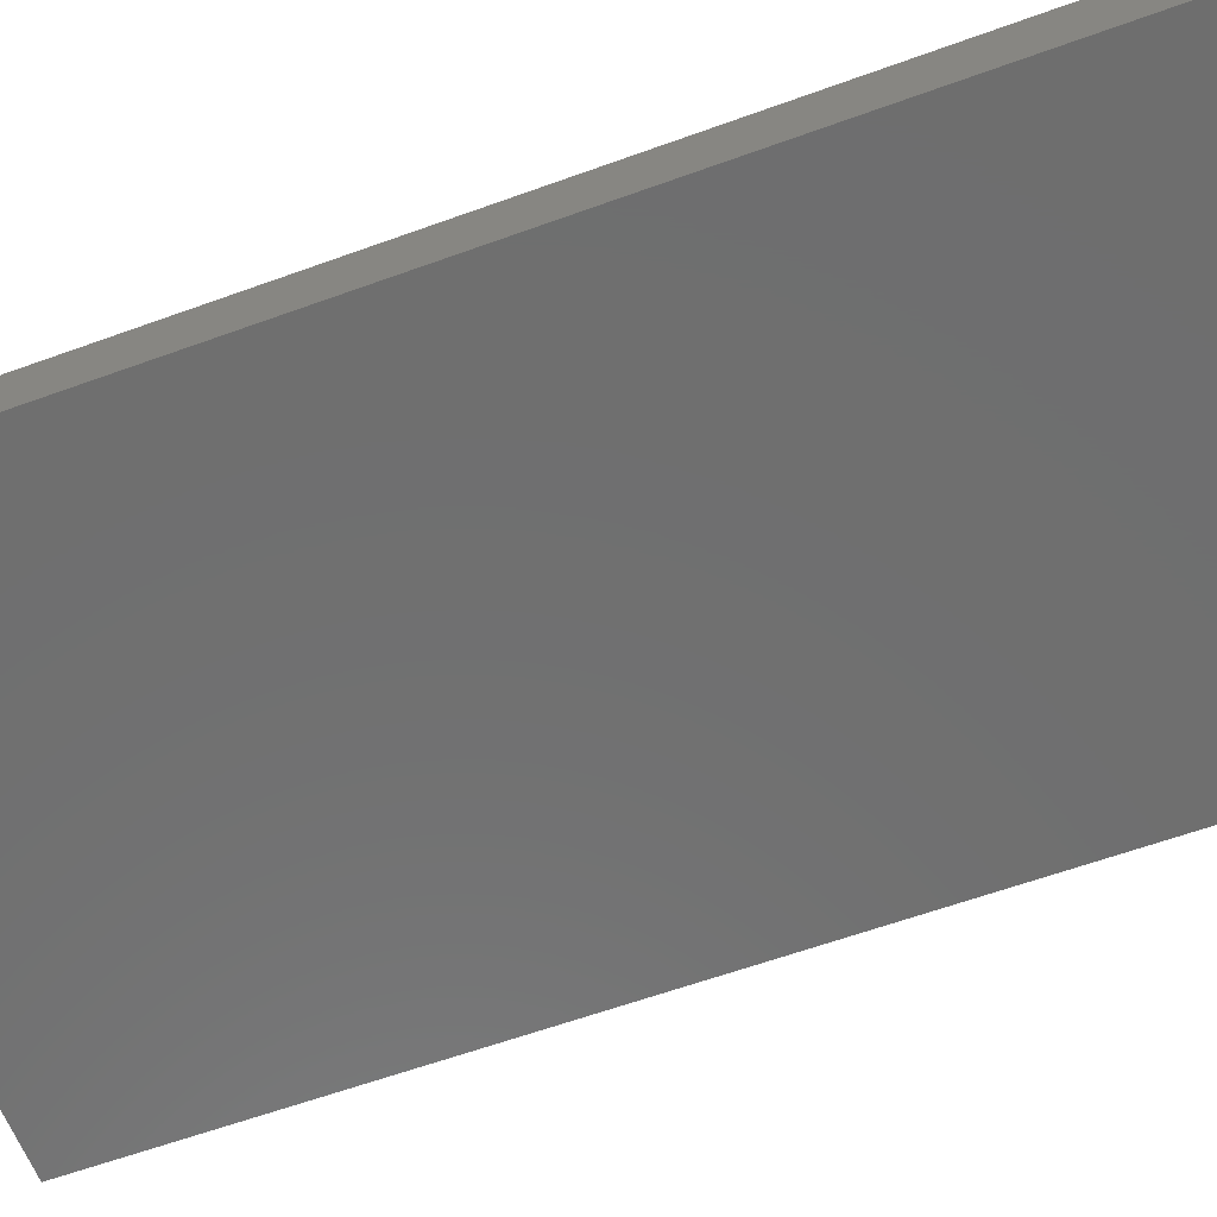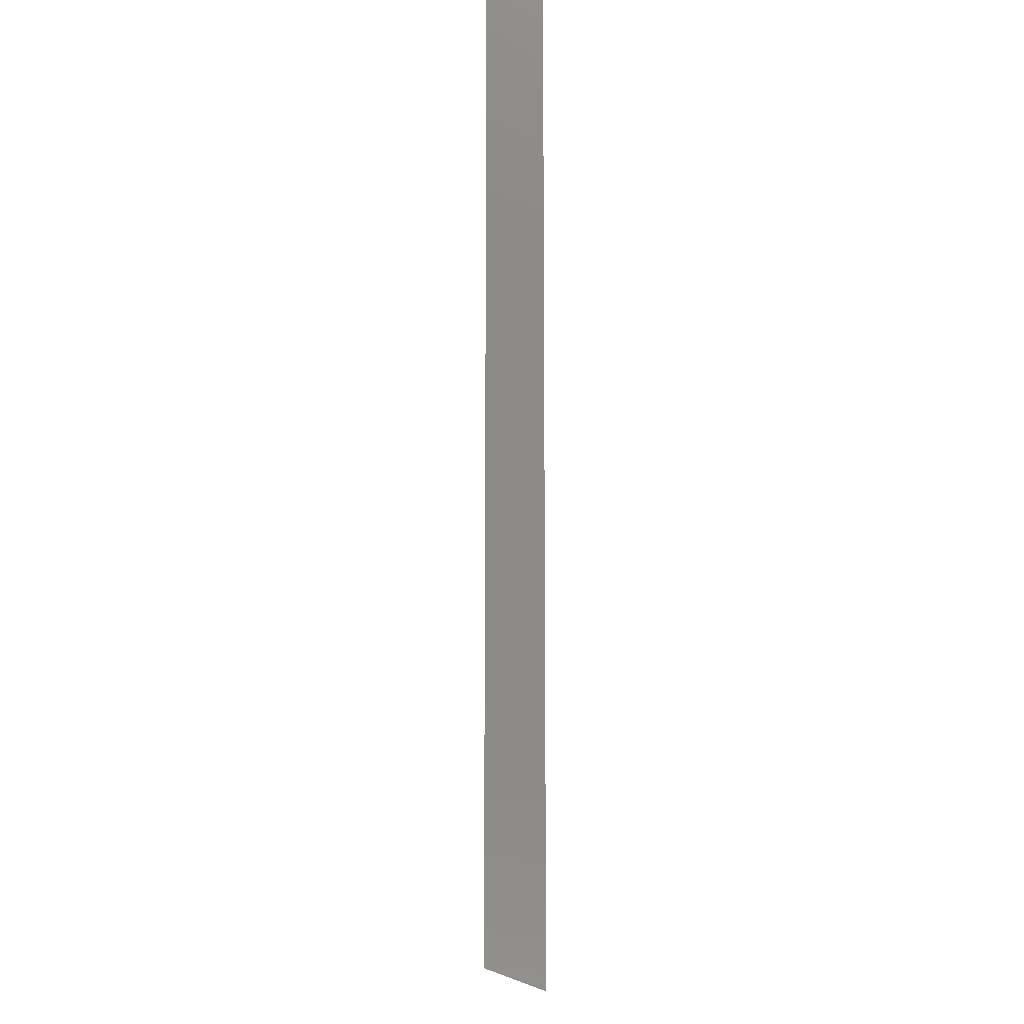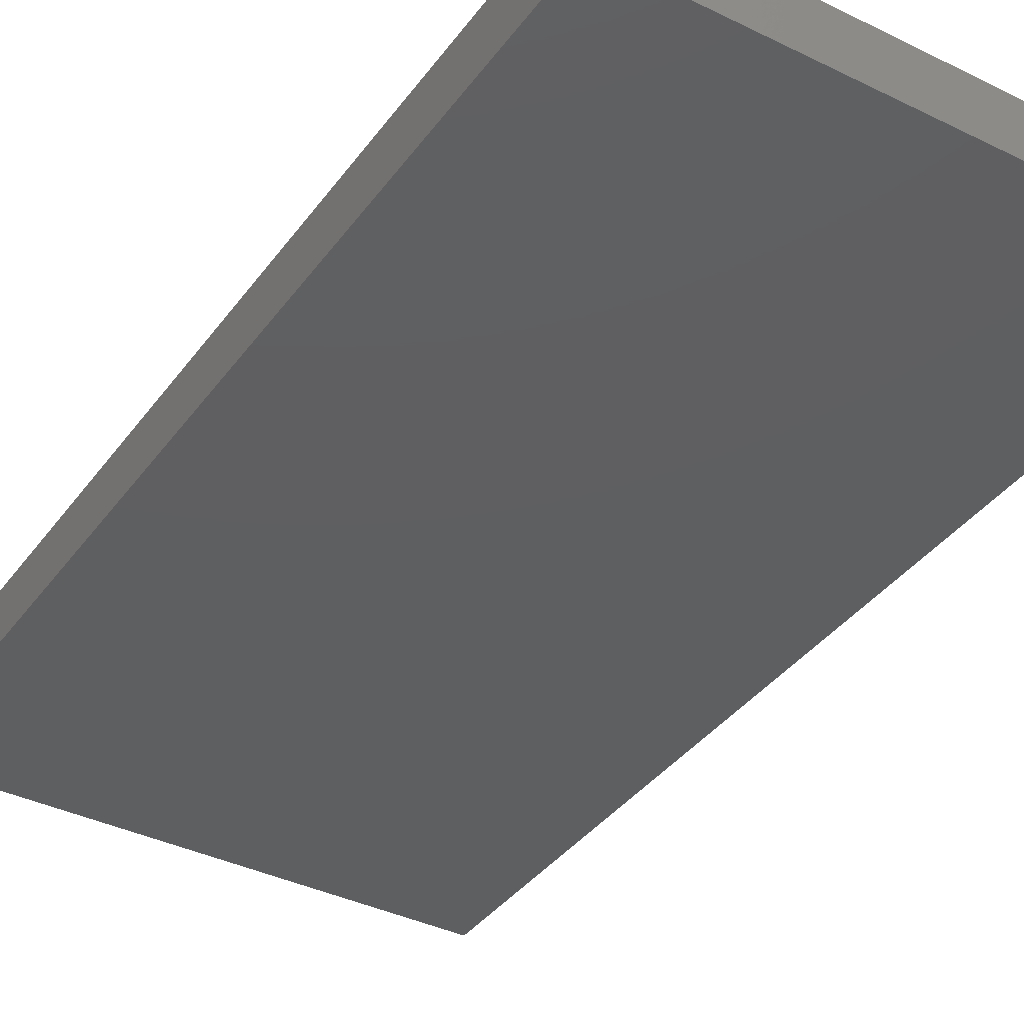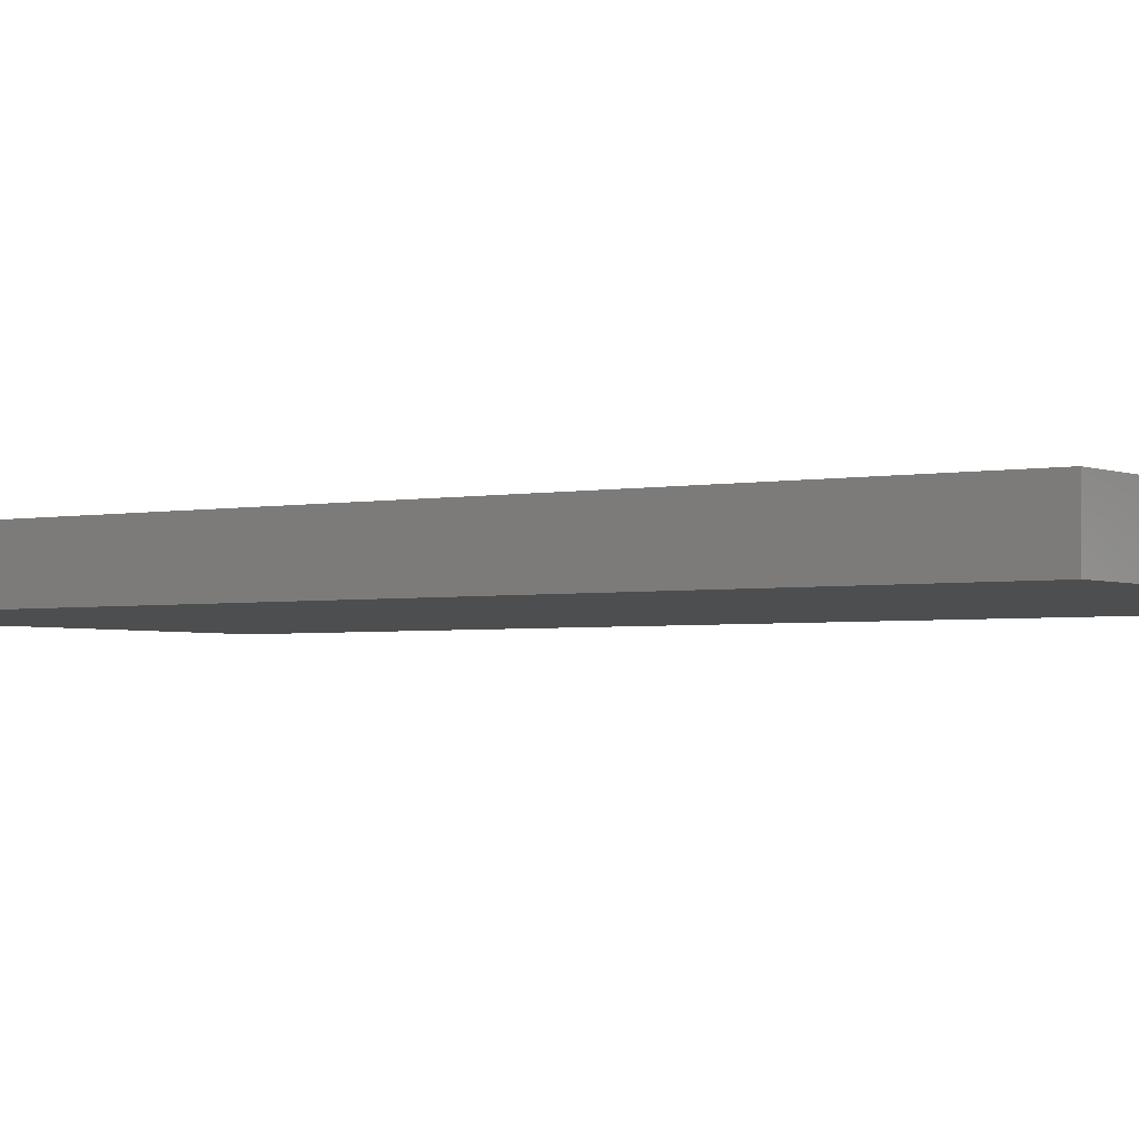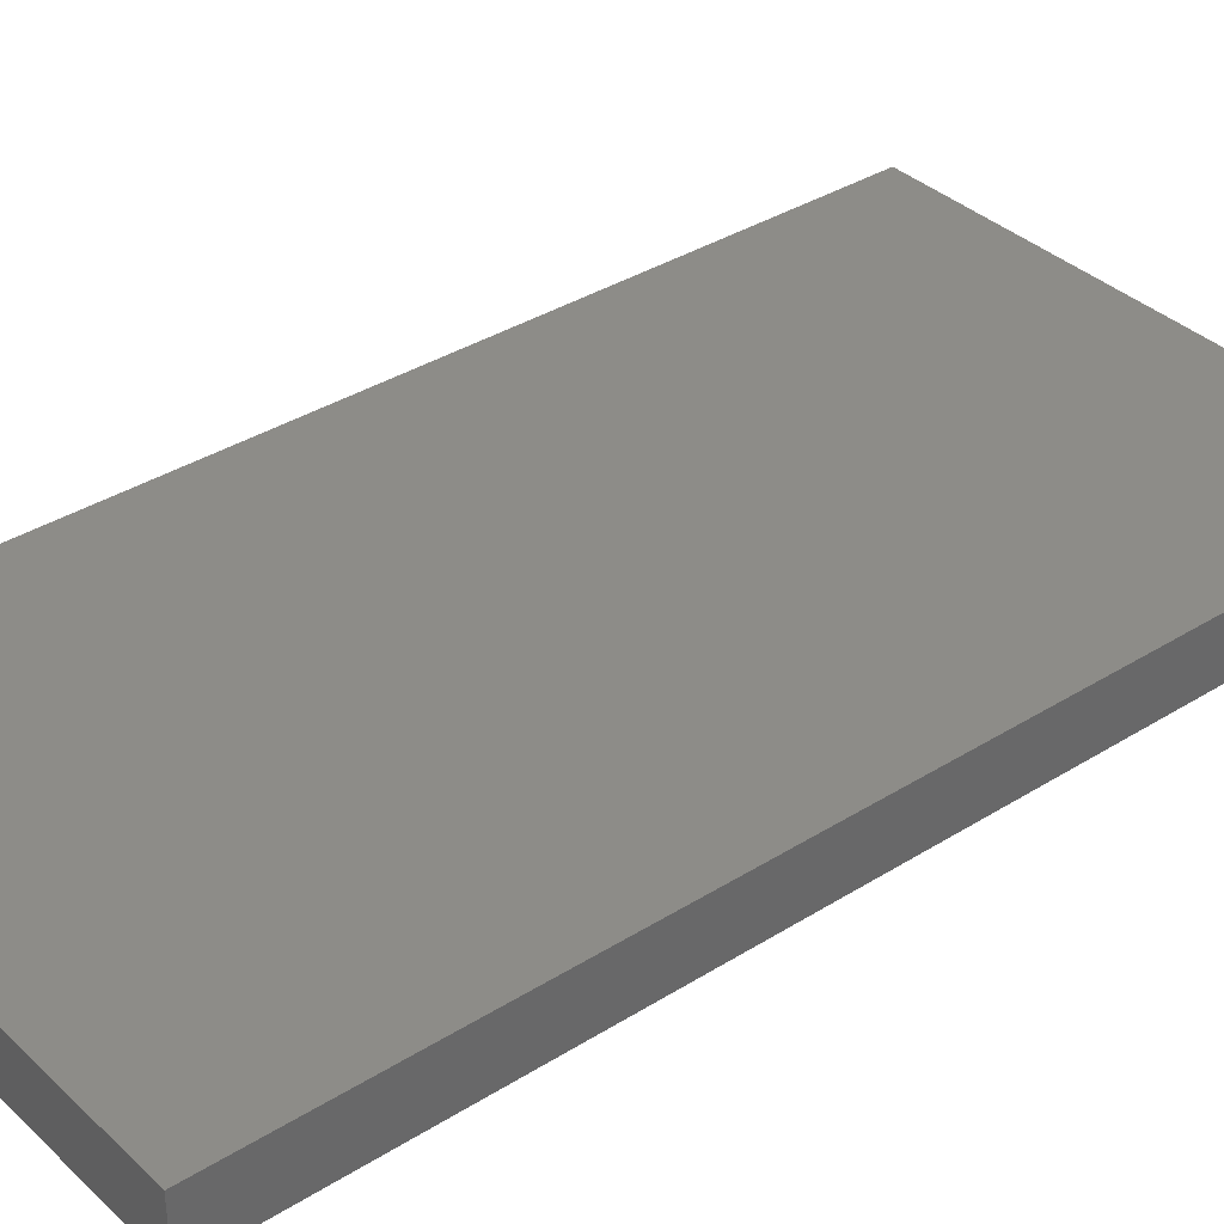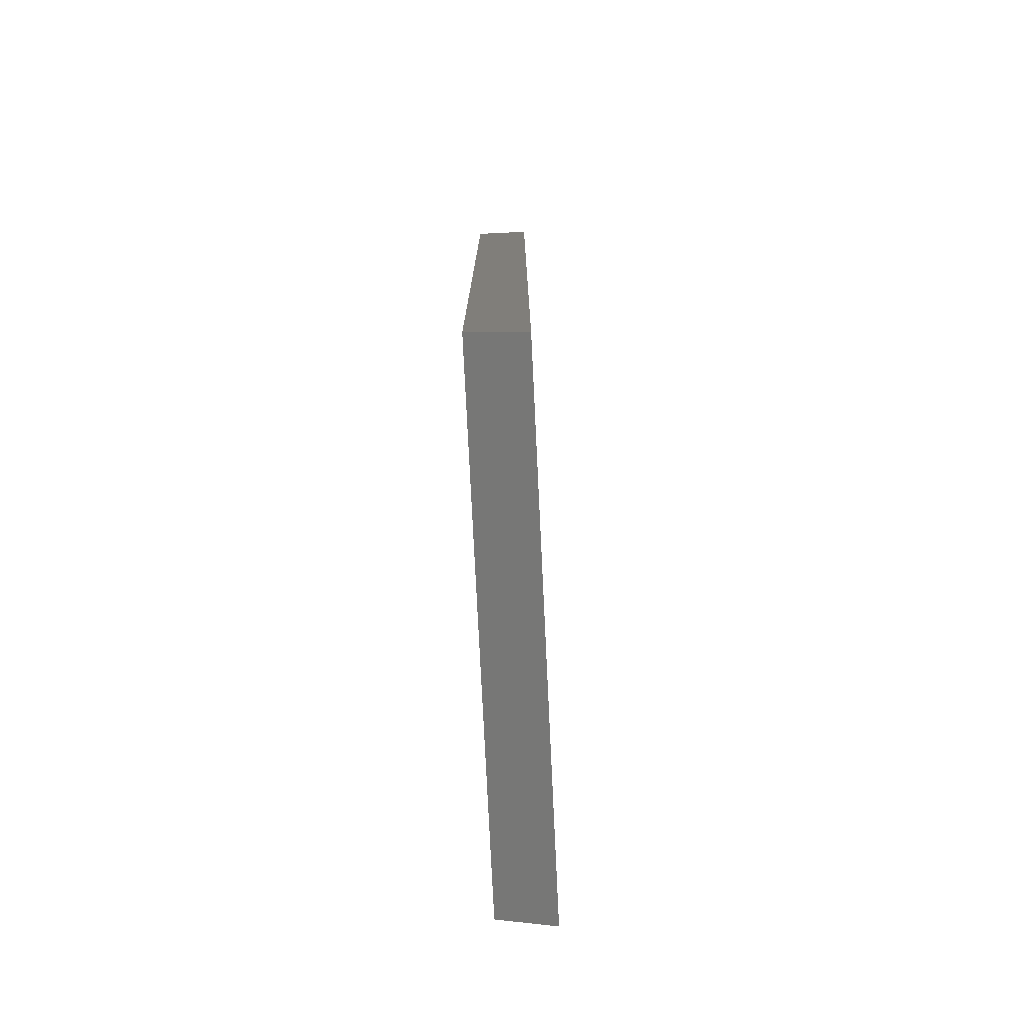
<metadata>
{"format":"stl","ext":"stl","renderer":"f3d","projection":"perspective","resolution":1024,"background":"white","views":[{"elev":-60.8,"azim":-69.6,"up":"+Y"},{"elev":-11.0,"azim":-90.6,"up":"+Z"},{"elev":-38.0,"azim":-32.0,"up":"+Y"},{"elev":-2.7,"azim":-55.0,"up":"+Y"},{"elev":35.9,"azim":50.5,"up":"+Y"},{"elev":-77.3,"azim":-87.2,"up":"+Z"}]}
</metadata>
<code>
# stl→obj: 8 verts, 12 faces
v -0.3984 3.469e-18 -0.7188
v -0.3984 1.665e-16 0.75
v 0.391 4.729e-17 -0.7188
v 0.391 2.104e-16 0.75
v -0.3984 -0.08594 0.75
v -0.3984 -0.08594 -0.75
v 0.391 -0.08594 -0.75
v 0.391 -0.08594 0.75
f 1 2 3
f 3 2 4
f 5 2 6
f 6 2 1
f 7 3 8
f 8 3 4
f 6 7 5
f 5 7 8
f 6 1 7
f 7 1 3
f 8 4 5
f 5 4 2

</code>
